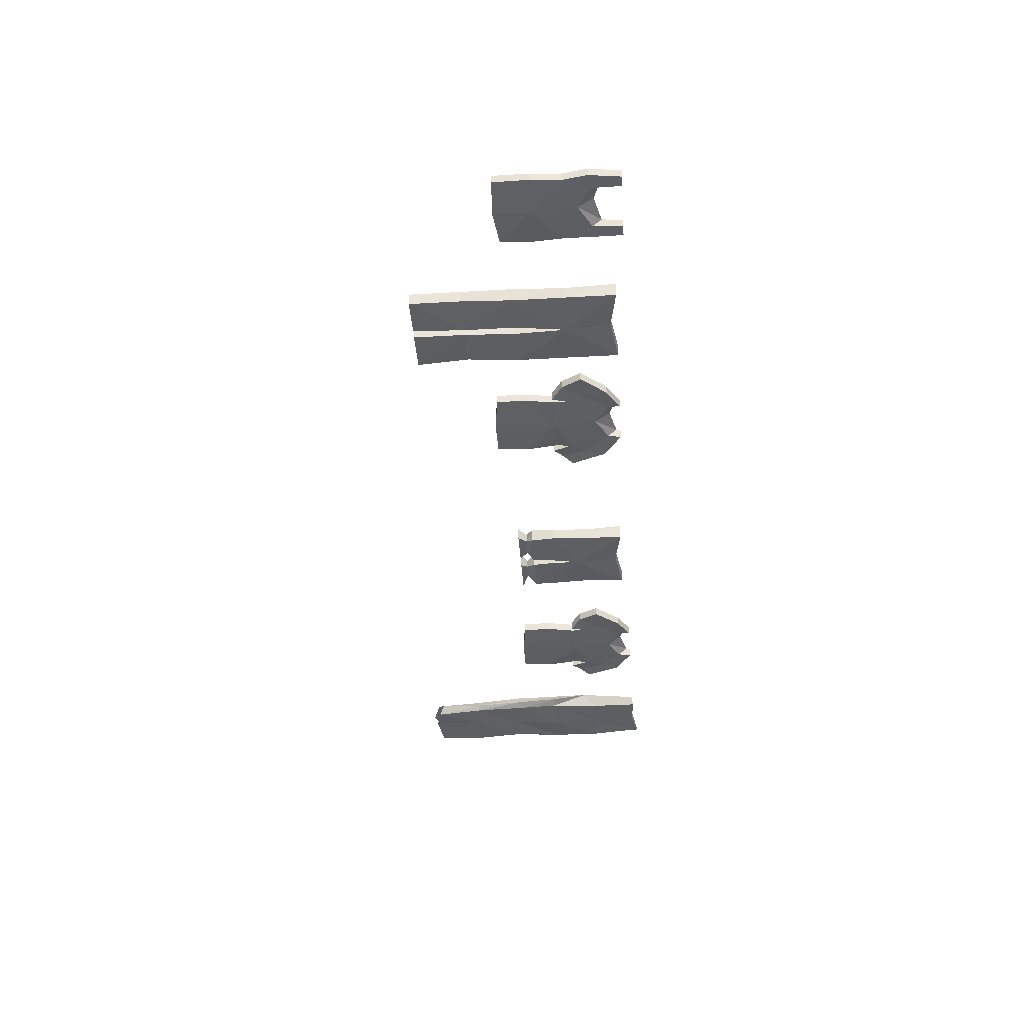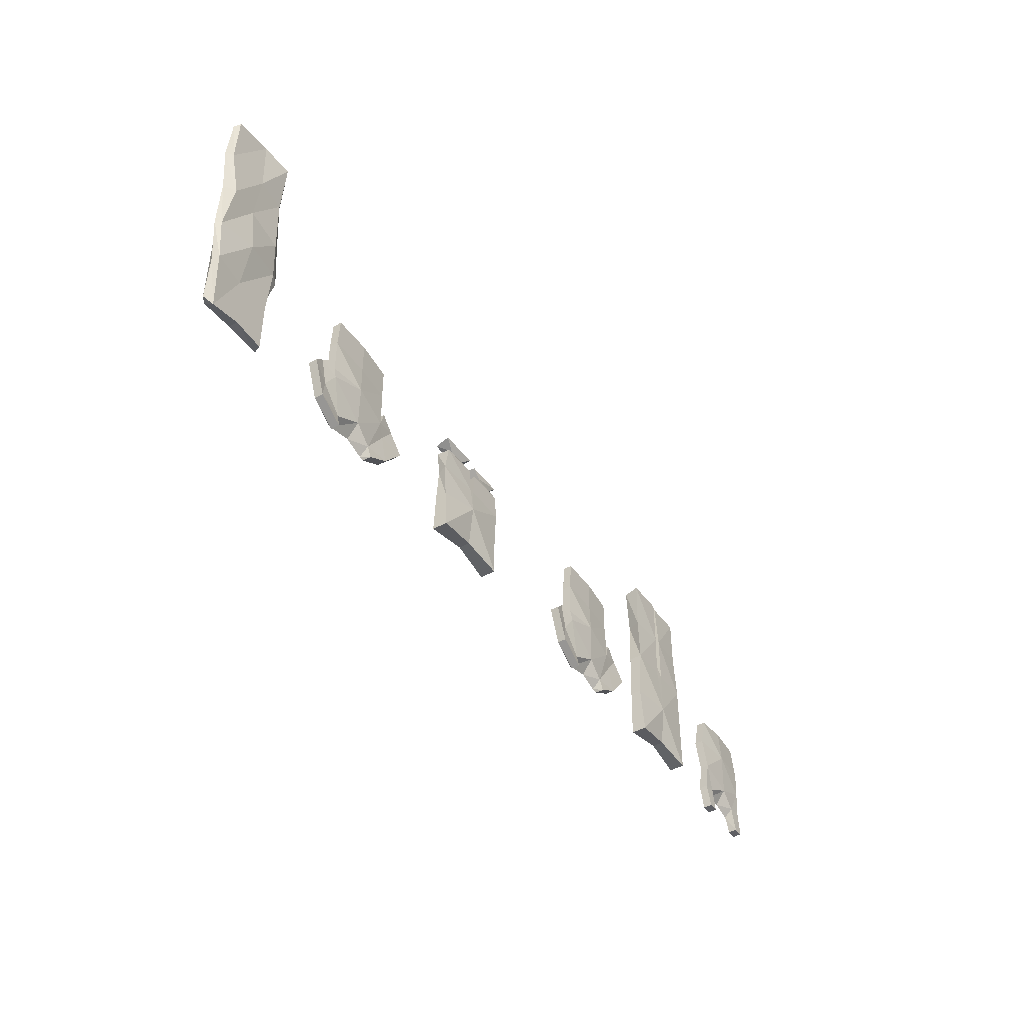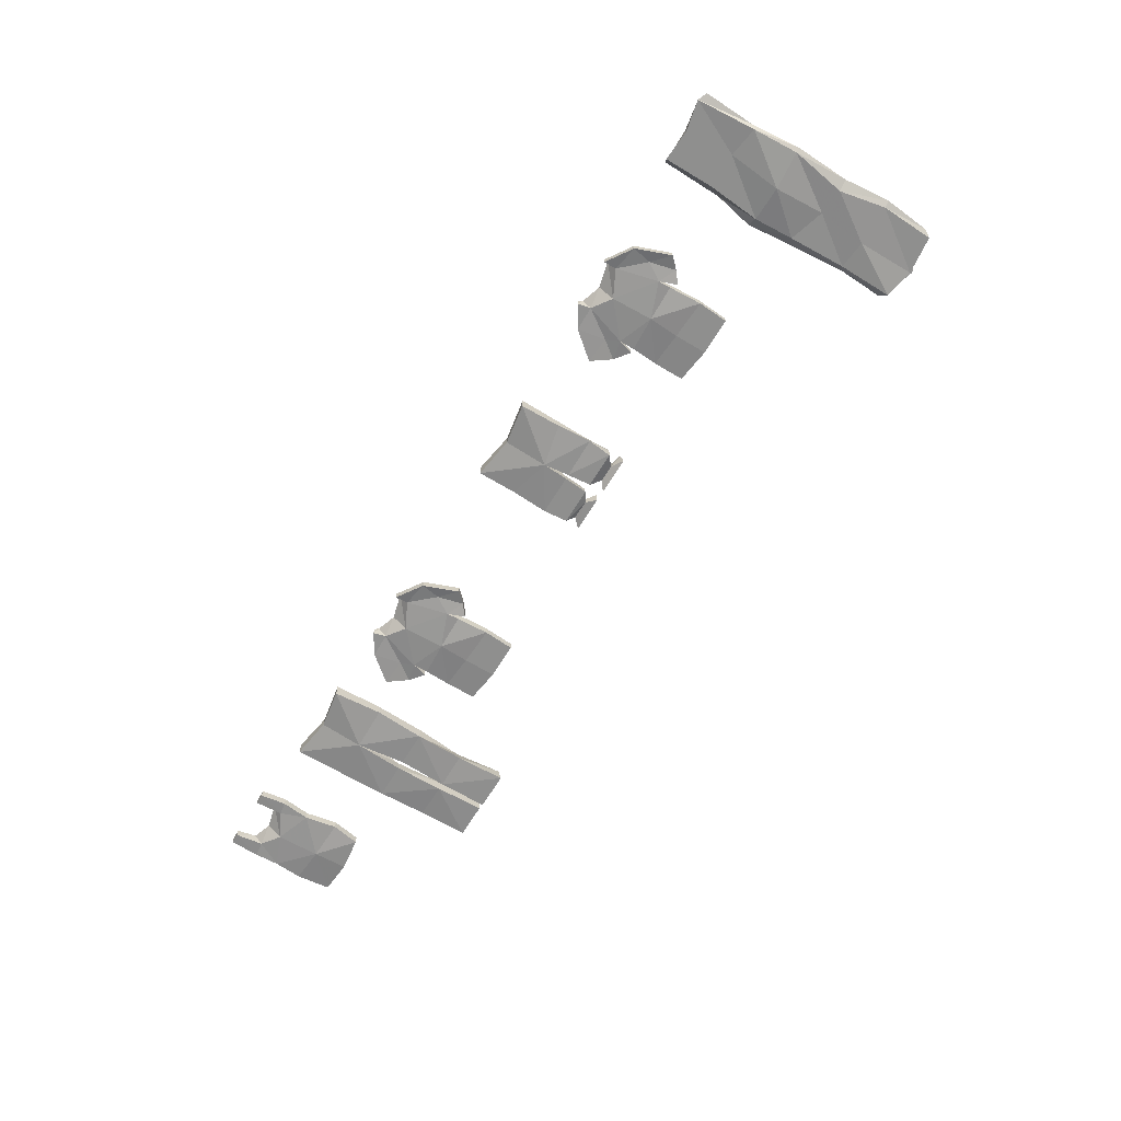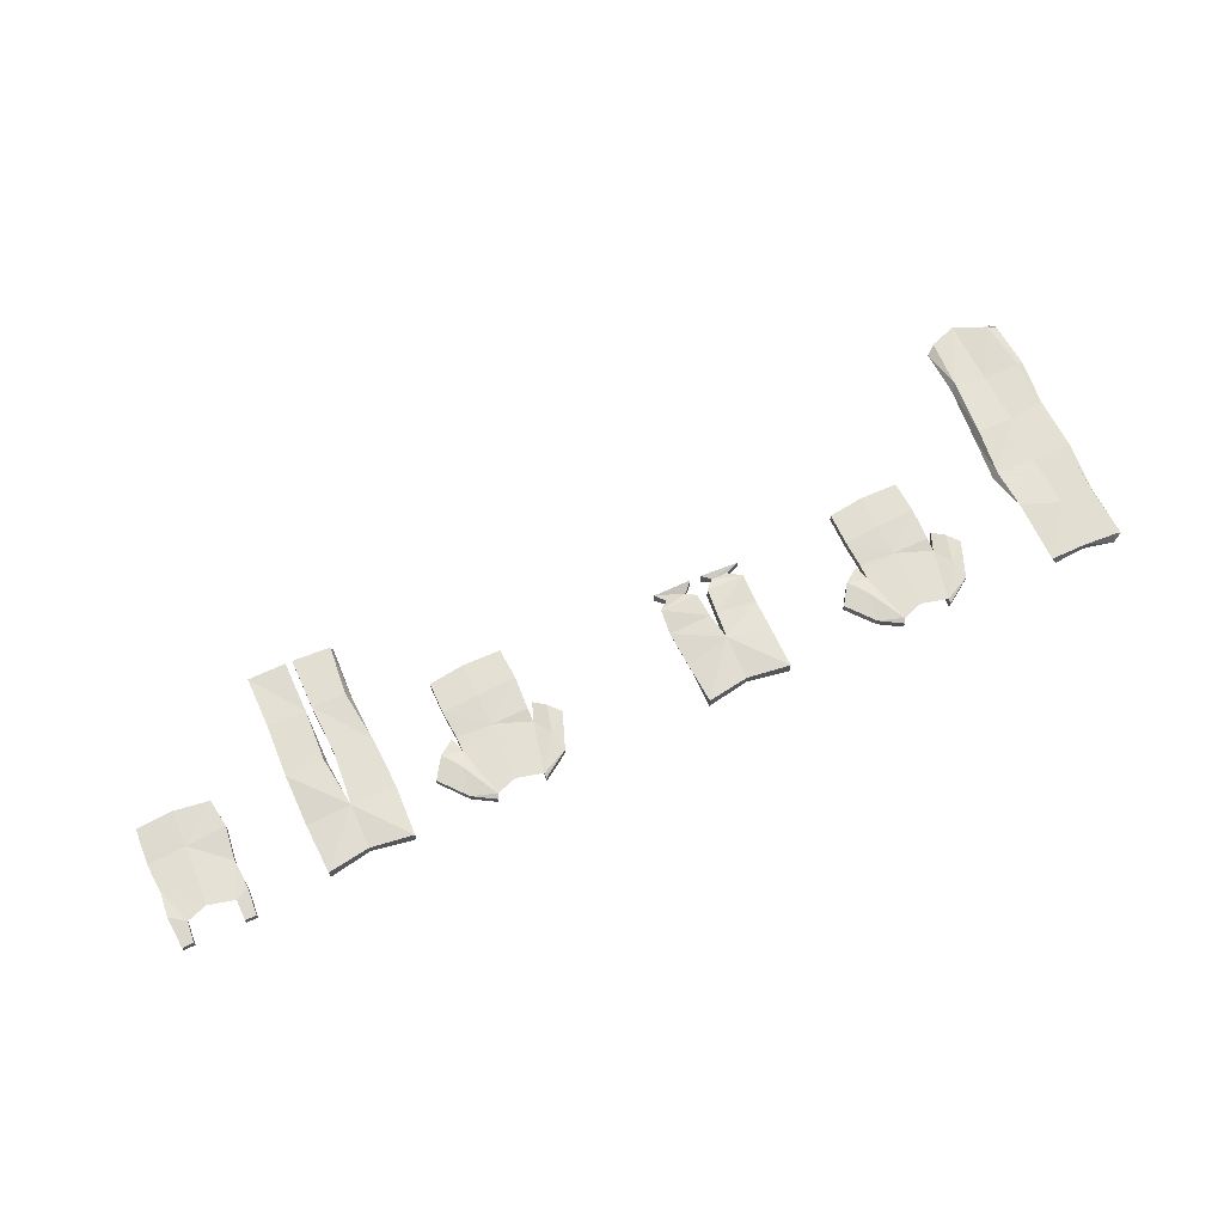
<metadata>
{"format":"obj","ext":"obj","renderer":"f3d","projection":"perspective","resolution":1024,"background":"white","views":[{"elev":-38.9,"azim":-85.9,"up":"+Z"},{"elev":-43.8,"azim":123.1,"up":"+Y"},{"elev":-65.3,"azim":58.9,"up":"+Z"},{"elev":67.9,"azim":-24.7,"up":"+Z"}]}
</metadata>
<code>
v -1.094 -1.062 0.02344
v -1.25 -1.062 0.007812
v -1.242 -1.242 0.02344
v -1.094 -1.219 0.01562
v -0.9453 -1.242 0.02344
v -0.9375 -1.062 0.01562
v -0.9453 -0.8828 0.01562
v -1.078 -0.8828 0.02344
v -1.078 -0.8828 -0.03125
v -1.094 -1.062 -0.03906
v -1.117 -0.8828 0.01562
v -1.25 -0.8828 0.01562
v -1.242 -0.8828 -0.03125
v -1.242 -1.062 -0.03125
v -1.242 -1.242 -0.03125
v -1.094 -1.219 -0.02344
v -0.9453 -1.242 -0.03125
v -0.9375 -1.062 -0.02344
v -0.9453 -0.8828 -0.03125
v -0.9688 -0.7031 0.02344
v -1.086 -0.7031 0.02344
v -1.086 -0.7031 -0.03125
v -1.109 -0.8828 -0.03125
v -1.109 -0.7031 0.01562
v -1.242 -0.7031 0.02344
v -1.242 -0.7031 -0.02344
v -1.109 -0.7031 -0.03125
v -1.109 -0.5234 0.02344
v -1.242 -0.5234 0.02344
v -1.242 -0.5234 -0.02344
v -1.109 -0.5234 -0.02344
v -0.9531 -0.5312 0.02344
v -1.086 -0.5234 0.02344
v -0.9531 -0.7031 -0.02344
v -0.9453 -0.5234 -0.03125
v -1.086 -0.5234 -0.03125
v -1.703 -1.203 0.02344
v -1.758 -1.164 0.02344
v -1.75 -1.273 0.01562
v -1.711 -1.273 0.01562
v -1.711 -1.273 -0.01562
v -1.703 -1.172 -0.007812
v -1.633 -1.18 0.02344
v -1.75 -1.078 0.01562
v -1.75 -1.078 -0.01562
v -1.758 -1.164 -0.007812
v -1.75 -1.273 -0.01562
v -1.633 -1.125 -0.01562
v -1.539 -1.203 0.02344
v -1.5 -1.078 0.01562
v -1.625 -0.9688 0.01562
v -1.758 -0.9766 0.01562
v -1.758 -0.9766 -0.01562
v -1.625 -0.9688 -0.02344
v -1.5 -1.078 -0.01562
v -1.539 -1.172 -0.007812
v -1.539 -1.273 0.01562
v -1.492 -1.18 0.02344
v -1.492 -1.18 -0.007812
v -1.484 -0.9609 0.02344
v -1.5 -0.8594 0.01562
v -1.625 -0.8438 0.02344
v -1.75 -0.8516 0.02344
v -1.75 -0.8516 -0.007812
v -1.625 -0.8438 -0.01562
v -1.5 -0.8594 -0.01562
v -1.484 -0.9609 -0.007812
v -1.5 -1.273 0.01562
v -1.5 -1.273 -0.01562
v -1.539 -1.273 -0.01562
v 1.398 -0.5234 0.02344
v 1.406 -0.3516 0.01562
v 1.375 -0.375 0
v 1.383 -0.5391 0
v 1.383 -0.7266 0.03125
v 1.508 -0.5469 0.01562
v 1.5 -0.3203 0.01562
v 1.398 -0.3594 -0.03125
v 1.5 -0.3359 -0.01562
v 1.5 -0.5391 -0.02344
v 1.398 -0.5469 -0.01562
v 1.633 -0.3516 -0.01562
v 1.641 -0.5391 -0.01562
v 1.609 -0.7031 -0.02344
v 1.516 -0.7109 -0.01562
v 1.391 -0.75 -0.01562
v 1.367 -0.7266 0
v 1.367 -0.8906 0.02344
v 1.516 -0.7266 0.01562
v 1.641 -0.5469 0.01562
v 1.609 -0.375 0.02344
v 1.648 -0.375 0
v 1.664 -0.5391 0
v 1.648 -0.7031 0
v 1.641 -0.8984 -0.01562
v 1.508 -0.8906 -0.03125
v 1.383 -0.8906 -0.01562
v 1.352 -0.8984 0
v 1.375 -1.031 0.03125
v 1.508 -0.8984 0.01562
v 1.625 -0.7109 0.007812
v 1.633 -0.8984 0.01562
v 1.656 -0.8984 0
v 1.633 -1.062 -0.02344
v 1.523 -1.078 -0.01562
v 1.398 -1.078 -0.01562
v 1.516 -1.078 0.01562
v 1.633 -1.07 0.01562
v 1.641 -1.07 0
v 1.617 -1.273 -0.01562
v 1.508 -1.25 -0.01562
v 1.398 -1.258 -0.01562
v 1.383 -1.25 0.01562
v 1.508 -1.25 0.01562
v 1.625 -1.258 0.01562
v 1.648 -1.258 0
v -0.6484 -1.227 0.02344
v -0.7188 -1.094 0.02344
v -0.7344 -1.195 0.01562
v -0.6562 -1.242 0.01562
v -0.6562 -1.242 -0.01562
v -0.6484 -1.195 -0.007812
v -0.5781 -1.203 0.02344
v -0.6953 -1.047 0.01562
v -0.7656 -1.031 0.02344
v -0.8125 -1.102 0.01562
v -0.7344 -1.195 -0.01562
v -0.7188 -1.094 -0.007812
v -0.6953 -1.047 -0.01562
v -0.5781 -1.148 -0.01562
v -0.4844 -1.227 0.02344
v -0.4453 -1.047 0.01562
v -0.5703 -1 0.01562
v -0.6953 -0.9922 0.01562
v -0.6953 -0.9922 -0.01562
v -0.7109 -0.9922 -0.01562
v -0.7109 -0.9922 0.01562
v -0.7656 -1.031 -0.007812
v -0.8125 -1.102 -0.01562
v -0.3906 -1.18 0.01562
v -0.4062 -1.109 0.02344
v -0.4844 -1.242 0.01562
v -0.4844 -1.242 -0.01562
v -0.3906 -1.18 -0.01562
v -0.3438 -1.055 -0.01562
v -0.3438 -1.055 0.01562
v -0.3828 -1.016 0.02344
v -0.4453 -1 0.02344
v -0.4375 -0.8828 0.01562
v -0.5781 -0.8906 0.02344
v -0.7031 -0.8984 0.02344
v -0.7031 -0.8984 -0.007812
v -0.5703 -1 -0.02344
v -0.4453 -1.047 -0.01562
v -0.4844 -1.195 -0.007812
v -0.4062 -1.109 -0.007812
v -0.3828 -1.016 -0.007812
v -0.4219 -0.9844 -0.01562
v -0.4219 -0.9844 0.01562
v -0.4453 -1 -0.007812
v -0.4375 -0.8828 -0.01562
v -0.4453 -0.7734 -0.01562
v -0.4453 -0.7734 0.01562
v -0.5781 -0.7734 0.02344
v -0.7031 -0.7891 0.02344
v -0.7031 -0.7891 -0.007812
v -0.5781 -0.7734 -0.01562
v -0.5781 -0.8906 -0.01562
v 0.2578 -1.047 0.02344
v 0.1016 -1.086 0.007812
v 0.1094 -1.227 0.02344
v 0.2578 -1.203 0.01562
v 0.4062 -1.227 0.02344
v 0.4062 -1.078 0.01562
v 0.4062 -0.9688 0.007812
v 0.2656 -0.9531 0.02344
v 0.2656 -0.9531 -0.03125
v 0.2578 -1.047 -0.03906
v 0.2422 -0.9531 0.01562
v 0.09375 -0.9531 0.007812
v 0.1016 -0.9531 -0.03125
v 0.1094 -1.086 -0.03125
v 0.1094 -1.227 -0.03125
v 0.2578 -1.203 -0.02344
v 0.4062 -1.227 -0.03125
v 0.4062 -1.078 -0.02344
v 0.4141 -0.9531 -0.02344
v 0.4062 -0.8672 0.01562
v 0.2734 -0.8672 0.02344
v 0.2734 -0.8672 -0.03125
v 0.4062 -0.8672 -0.03125
v 0.25 -0.9531 -0.03125
v 0.2344 -0.8672 0.01562
v 0.1016 -0.8672 0.01562
v 0.1094 -0.8672 -0.03125
v 0.2422 -0.8672 -0.03125
v 0.2031 -0.8438 0.007812
v 0.1328 -0.8438 0.01562
v 0.1328 -0.8438 -0.01562
v 0.2031 -0.8438 -0.02344
v 0.2344 -0.8125 0.02344
v 0.1016 -0.8125 0.02344
v 0.1016 -0.8125 -0.02344
v 0.2344 -0.8125 -0.02344
v 0.3594 -0.8359 0.01562
v 0.3047 -0.8359 0.01562
v 0.3047 -0.8359 -0.01562
v 0.3672 -0.8359 -0.01562
v 0.4062 -0.8203 0.02344
v 0.2734 -0.8125 0.02344
v 0.4141 -0.8125 -0.03125
v 0.2734 -0.8125 -0.03125
v 0.8281 -1.234 0.02344
v 0.7578 -1.102 0.02344
v 0.7422 -1.203 0.01562
v 0.8203 -1.25 0.01562
v 0.8203 -1.25 -0.01562
v 0.8281 -1.203 -0.007812
v 0.8984 -1.211 0.02344
v 0.7812 -1.055 0.01562
v 0.7109 -1.039 0.02344
v 0.6641 -1.109 0.01562
v 0.7422 -1.203 -0.01562
v 0.7578 -1.102 -0.007812
v 0.7812 -1.055 -0.01562
v 0.8984 -1.156 -0.01562
v 0.9922 -1.234 0.02344
v 1.031 -1.055 0.01562
v 0.9062 -1.008 0.01562
v 0.7812 -1 0.01562
v 0.7812 -1 -0.01562
v 0.7656 -1 -0.01562
v 0.7656 -1 0.01562
v 0.7109 -1.039 -0.007812
v 0.6641 -1.109 -0.01562
v 1.086 -1.188 0.01562
v 1.07 -1.117 0.02344
v 0.9922 -1.25 0.01562
v 0.9922 -1.25 -0.01562
v 1.086 -1.188 -0.01562
v 1.133 -1.062 -0.01562
v 1.133 -1.062 0.01562
v 1.094 -1.023 0.02344
v 1.031 -1.008 0.02344
v 1.039 -0.8906 0.01562
v 0.8984 -0.8984 0.02344
v 0.7734 -0.9062 0.02344
v 0.7734 -0.9062 -0.007812
v 0.9062 -1.008 -0.02344
v 1.031 -1.055 -0.01562
v 0.9922 -1.203 -0.007812
v 1.07 -1.117 -0.007812
v 1.094 -1.023 -0.007812
v 1.055 -0.9922 -0.01562
v 1.055 -0.9922 0.01562
v 1.031 -1.008 -0.007812
v 1.039 -0.8906 -0.01562
v 1.031 -0.7812 -0.01562
v 1.031 -0.7812 0.01562
v 0.8984 -0.7812 0.02344
v 0.7734 -0.7969 0.02344
v 0.7734 -0.7969 -0.007812
v 0.8984 -0.7812 -0.01562
v 0.8984 -0.8984 -0.01562
f 1 2 3
f 1 3 4
f 1 4 5
f 1 5 6
f 1 6 7
f 1 7 8
f 1 8 9
f 1 9 10
f 1 10 11
f 1 11 12
f 1 12 2
f 2 12 13
f 2 13 14
f 2 14 3
f 3 14 15
f 3 15 4
f 4 15 16
f 4 16 5
f 5 16 17
f 5 17 6
f 6 17 18
f 6 18 7
f 7 18 19
f 9 19 10
f 10 19 18
f 10 18 17
f 10 17 16
f 10 16 15
f 10 15 14
f 10 14 13
f 10 13 23
f 10 23 11
f 7 19 20
f 7 20 21
f 7 21 8
f 8 21 22
f 8 22 9
f 9 22 19
f 11 23 24
f 11 24 12
f 12 24 25
f 12 25 26
f 12 26 13
f 13 26 27
f 13 27 23
f 23 27 24
f 24 27 28
f 24 28 29
f 24 29 25
f 25 29 30
f 25 30 26
f 26 30 27
f 27 30 31
f 27 31 28
f 28 31 29
f 29 31 30
f 32 33 21
f 32 21 20
f 32 20 34
f 32 34 35
f 32 35 33
f 33 35 36
f 33 36 21
f 21 36 22
f 22 36 35
f 22 35 34
f 22 34 19
f 19 34 20
f 37 38 39
f 37 39 40
f 37 43 44
f 37 44 38
f 38 44 45
f 38 45 46
f 38 46 39
f 39 46 47
f 39 47 40
f 40 47 41
f 41 47 46
f 41 46 42
f 42 46 45
f 42 45 48
f 43 49 50
f 43 50 51
f 43 51 44
f 44 51 52
f 44 52 53
f 44 53 45
f 45 53 54
f 45 54 48
f 48 54 55
f 48 55 56
f 49 57 58
f 49 58 50
f 50 58 59
f 50 59 55
f 50 55 60
f 50 60 51
f 51 60 61
f 51 61 62
f 51 62 63
f 51 63 52
f 52 63 64
f 52 64 53
f 53 64 54
f 54 64 65
f 54 65 66
f 54 66 67
f 54 67 55
f 55 67 60
f 60 67 61
f 61 67 66
f 61 66 62
f 62 66 65
f 62 65 63
f 63 65 64
f 58 57 68
f 58 68 69
f 58 69 59
f 59 69 56
f 59 56 55
f 69 70 56
f 57 70 68
f 68 70 69
f 169 170 171
f 169 171 172
f 169 172 173
f 169 173 174
f 169 174 175
f 169 175 176
f 169 176 177
f 169 177 178
f 169 178 179
f 169 179 180
f 169 180 170
f 170 180 181
f 170 181 182
f 170 182 171
f 171 182 183
f 171 183 172
f 172 183 184
f 172 184 173
f 173 184 185
f 173 185 174
f 174 185 186
f 174 186 175
f 175 186 187
f 175 187 188
f 175 188 176
f 176 188 189
f 176 189 190
f 176 190 177
f 177 190 191
f 177 191 187
f 177 187 178
f 178 187 186
f 178 186 185
f 178 185 184
f 178 184 183
f 178 183 182
f 178 182 181
f 178 181 192
f 178 192 179
f 179 192 193
f 179 193 194
f 179 194 180
f 180 194 195
f 180 195 181
f 181 195 192
f 192 195 196
f 192 196 193
f 197 200 201
f 197 201 202
f 197 202 198
f 198 202 203
f 198 203 199
f 199 203 200
f 200 203 204
f 200 204 201
f 201 204 202
f 202 204 203
f 191 188 187
f 209 210 206
f 209 206 205
f 209 205 208
f 209 208 211
f 209 211 210
f 210 211 212
f 210 212 206
f 206 212 207
f 207 212 211
f 207 211 208
f 37 40 41
f 37 41 42
f 37 42 43
f 42 48 43
f 43 48 49
f 48 56 49
f 49 56 57
f 56 70 57
f 193 196 197
f 193 197 194
f 194 197 198
f 194 198 199
f 194 199 195
f 195 199 200
f 195 200 196
f 196 200 197
f 188 205 206
f 188 206 189
f 189 206 207
f 189 207 190
f 190 207 191
f 191 207 208
f 191 208 205
f 191 205 188
f 71 72 73
f 71 73 74
f 71 74 75
f 71 75 76
f 71 76 77
f 71 77 72
f 78 79 80
f 78 80 81
f 78 81 74
f 78 74 73
f 79 82 83
f 79 83 80
f 80 83 84
f 80 84 85
f 80 85 81
f 81 85 86
f 81 86 87
f 81 87 74
f 74 87 75
f 75 87 88
f 75 88 89
f 75 89 76
f 76 89 90
f 76 90 91
f 76 91 77
f 83 82 92
f 83 92 93
f 83 93 84
f 84 93 94
f 84 94 95
f 84 95 85
f 85 95 96
f 85 96 86
f 86 96 97
f 86 97 98
f 86 98 87
f 87 98 88
f 88 98 99
f 88 99 100
f 88 100 89
f 89 100 101
f 89 101 90
f 90 101 94
f 90 94 93
f 90 93 91
f 91 93 92
f 100 102 101
f 101 102 103
f 101 103 94
f 94 103 95
f 95 103 104
f 95 104 96
f 96 104 105
f 96 105 97
f 97 105 106
f 97 106 99
f 97 99 98
f 99 107 100
f 100 107 102
f 102 107 108
f 102 108 109
f 102 109 103
f 103 109 104
f 104 109 110
f 104 110 105
f 105 110 111
f 105 111 106
f 106 111 112
f 106 112 113
f 106 113 99
f 99 113 107
f 107 113 114
f 107 114 108
f 108 114 115
f 108 115 116
f 108 116 109
f 109 116 110
f 110 116 115
f 110 115 114
f 110 114 111
f 111 114 113
f 111 113 112
f 117 118 119
f 117 119 120
f 117 123 124
f 117 124 118
f 118 124 125
f 118 125 126
f 118 126 119
f 119 126 127
f 119 127 120
f 120 127 121
f 121 127 122
f 122 127 128
f 122 128 129
f 122 129 130
f 123 131 132
f 123 132 133
f 123 133 124
f 124 133 134
f 124 134 135
f 124 135 129
f 124 129 136
f 124 136 137
f 124 137 125
f 125 137 136
f 125 136 138
f 125 138 126
f 126 138 139
f 126 139 127
f 127 139 128
f 128 139 138
f 128 138 129
f 129 138 136
f 140 141 131
f 140 131 142
f 140 142 143
f 140 143 144
f 140 144 145
f 140 145 146
f 140 146 141
f 141 146 147
f 141 147 132
f 141 132 131
f 132 148 133
f 133 148 149
f 133 149 150
f 133 150 151
f 133 151 134
f 134 151 152
f 134 152 135
f 135 152 153
f 135 153 129
f 129 153 130
f 130 153 154
f 130 154 155
f 144 143 155
f 144 155 156
f 144 156 145
f 145 156 157
f 145 157 147
f 145 147 146
f 154 156 155
f 156 154 157
f 157 154 158
f 157 158 159
f 157 159 147
f 147 159 132
f 132 159 154
f 132 154 148
f 148 154 160
f 148 160 149
f 149 160 161
f 149 161 162
f 149 162 163
f 149 163 164
f 149 164 150
f 150 164 151
f 151 164 165
f 151 165 152
f 152 165 166
f 152 166 167
f 152 167 168
f 152 168 153
f 153 168 161
f 153 161 160
f 153 160 154
f 159 158 154
f 167 162 161
f 167 161 168
f 165 164 167
f 165 167 166
f 164 163 162
f 164 162 167
f 117 120 121
f 117 121 122
f 117 122 123
f 122 130 123
f 123 130 131
f 130 155 131
f 131 155 143
f 131 143 142
f 213 216 217
f 213 217 218
f 227 251 239
f 227 239 238
f 213 214 215
f 213 215 216
f 213 219 220
f 213 220 214
f 214 220 221
f 214 221 222
f 214 222 215
f 215 222 223
f 215 223 216
f 216 223 217
f 217 223 218
f 218 223 224
f 218 224 225
f 218 225 226
f 219 227 228
f 219 228 229
f 219 229 220
f 220 229 230
f 220 230 231
f 220 231 225
f 220 225 232
f 220 232 233
f 220 233 221
f 221 233 232
f 221 232 234
f 221 234 222
f 222 234 235
f 222 235 223
f 223 235 224
f 224 235 234
f 224 234 225
f 225 234 232
f 236 237 227
f 236 227 238
f 236 238 239
f 236 239 240
f 236 240 241
f 236 241 242
f 236 242 237
f 237 242 243
f 237 243 228
f 237 228 227
f 228 244 229
f 229 244 245
f 229 245 246
f 229 246 247
f 229 247 230
f 230 247 248
f 230 248 231
f 231 248 249
f 231 249 225
f 225 249 226
f 226 249 250
f 226 250 251
f 240 239 251
f 240 251 252
f 240 252 241
f 241 252 253
f 241 253 243
f 241 243 242
f 250 252 251
f 252 250 253
f 253 250 254
f 253 254 255
f 253 255 243
f 243 255 228
f 228 255 250
f 228 250 244
f 244 250 256
f 244 256 245
f 245 256 257
f 245 257 258
f 245 258 259
f 245 259 260
f 245 260 246
f 246 260 247
f 247 260 261
f 247 261 248
f 248 261 262
f 248 262 263
f 248 263 264
f 248 264 249
f 249 264 257
f 249 257 256
f 249 256 250
f 255 254 250
f 263 258 257
f 263 257 264
f 261 260 263
f 261 263 262
f 260 259 258
f 260 258 263
f 213 218 219
f 218 226 219
f 219 226 227
f 226 251 227

</code>
